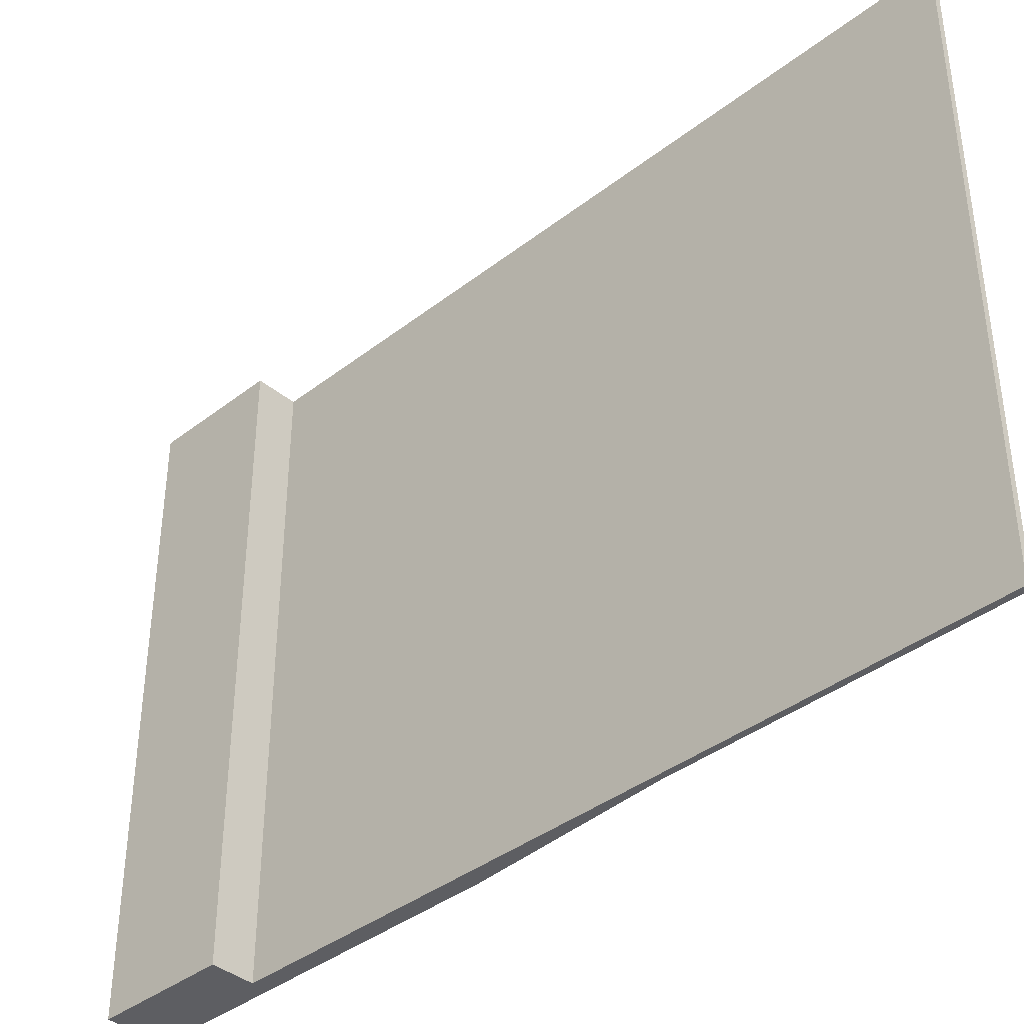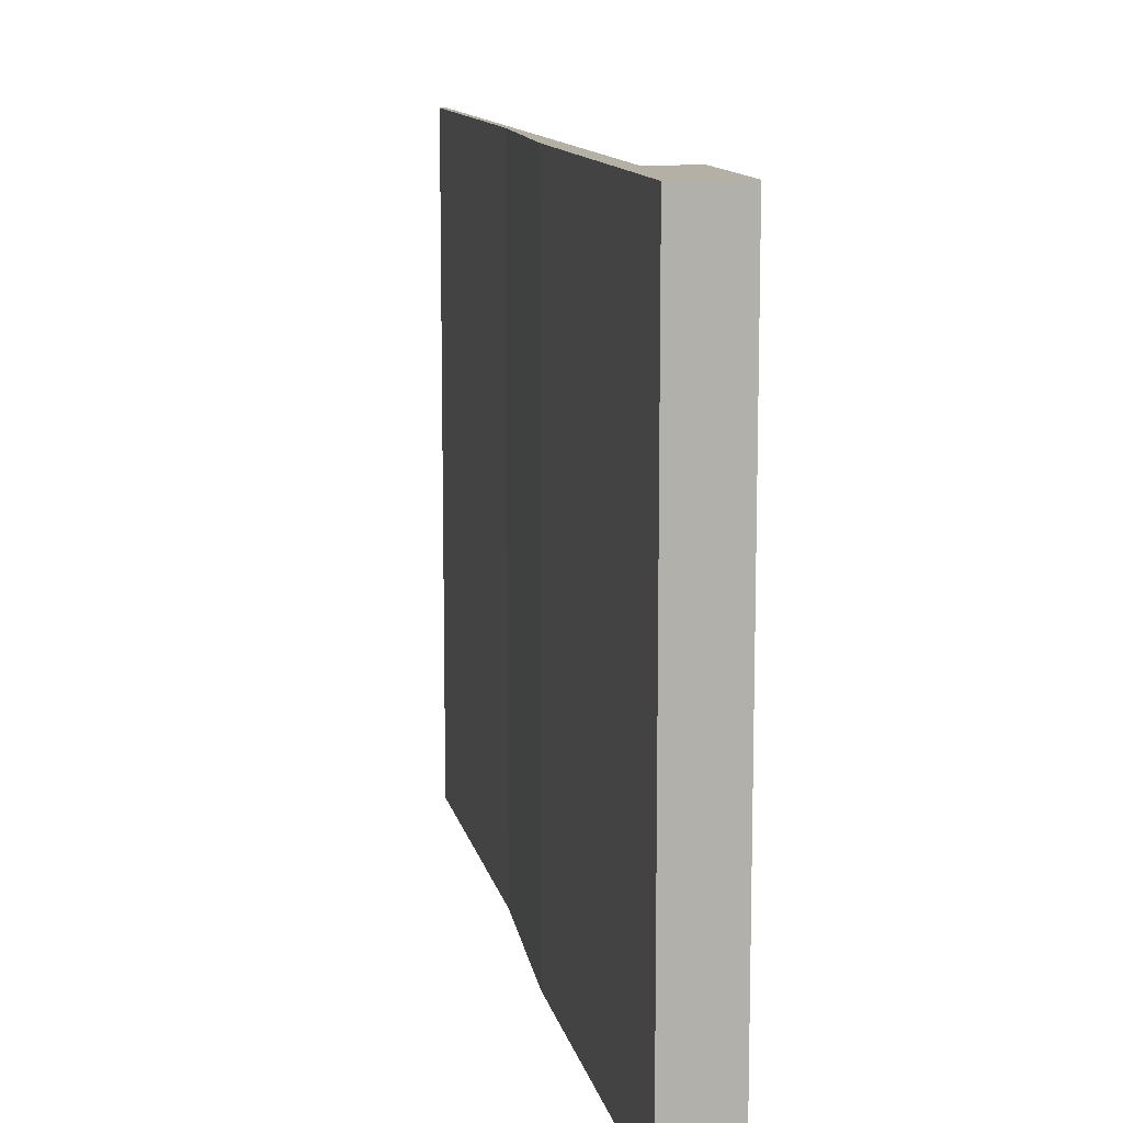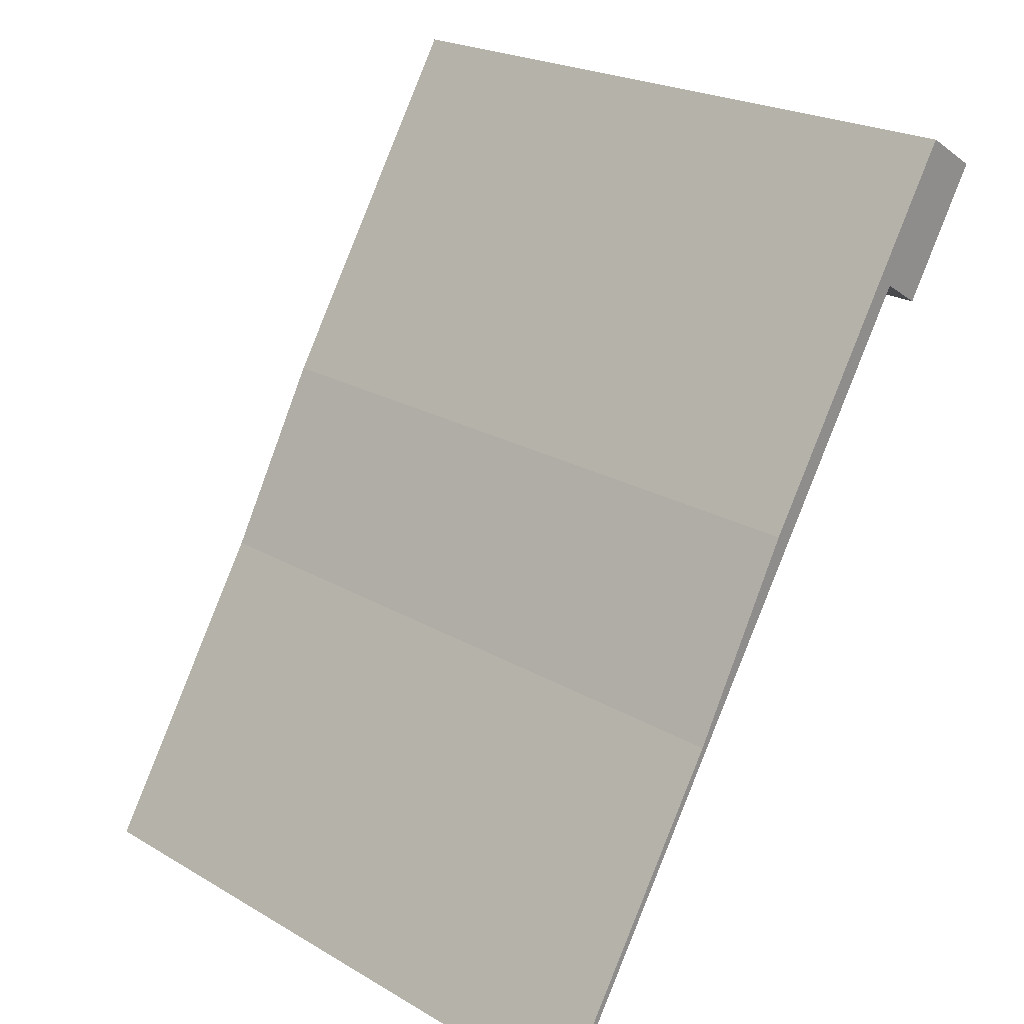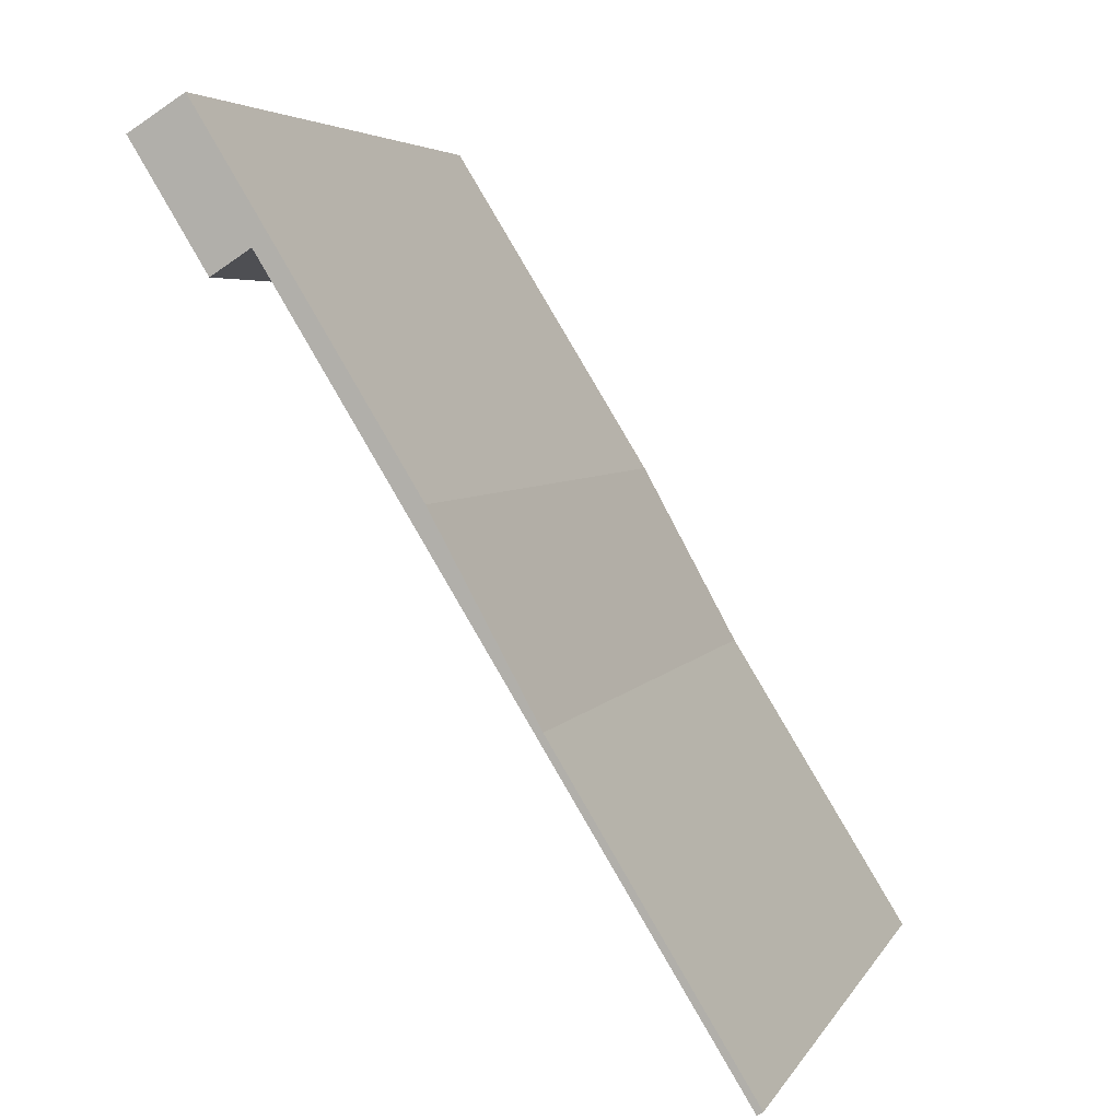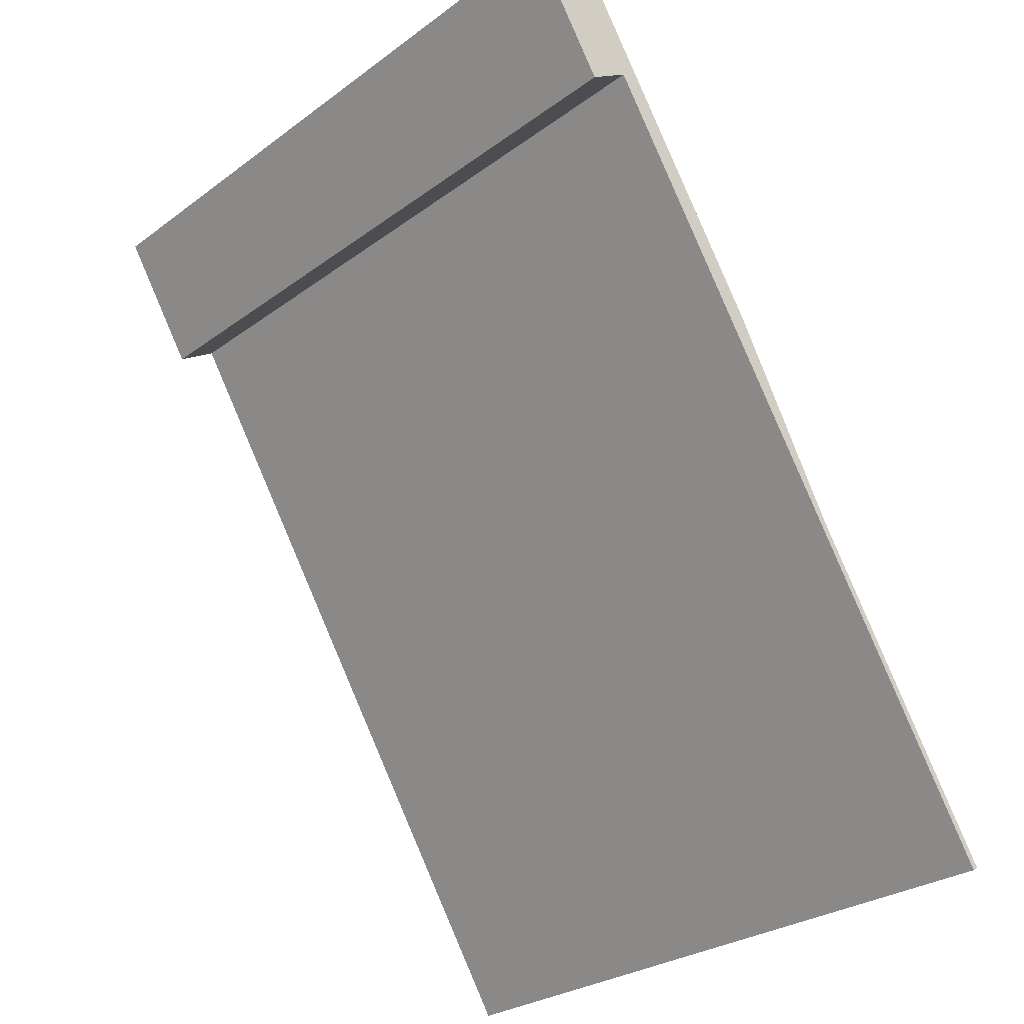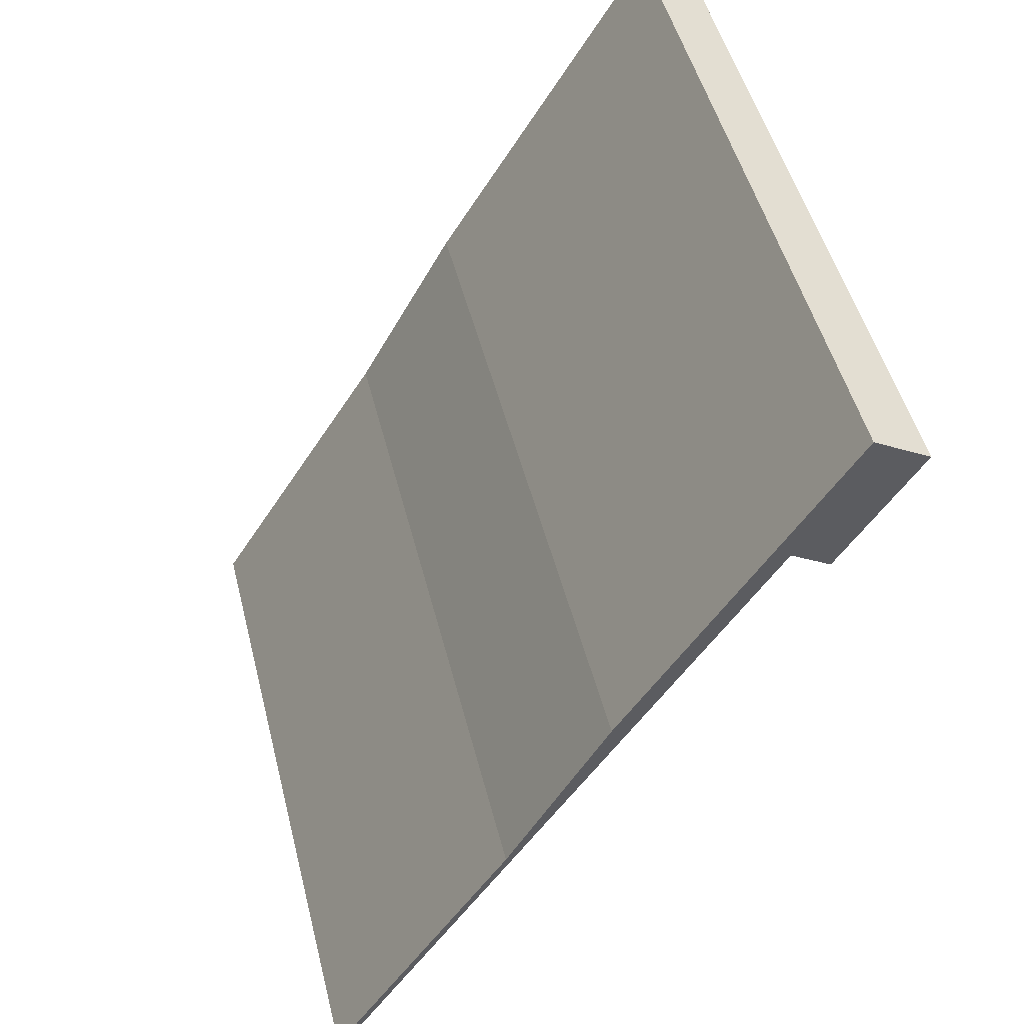
<metadata>
{"format":"obj","ext":"obj","renderer":"f3d","projection":"perspective","resolution":1024,"background":"white","views":[{"elev":-39.2,"azim":165.9,"up":"+Y"},{"elev":11.7,"azim":20.5,"up":"+Y"},{"elev":23.1,"azim":-45.6,"up":"+Z"},{"elev":4.8,"azim":-162.7,"up":"+Z"},{"elev":-27.9,"azim":137.9,"up":"+Z"},{"elev":49.7,"azim":-14.1,"up":"+Z"}]}
</metadata>
<code>
v  2.014 7.381 3.243
v  0.061 7.381 -0.038
v  0 7.381 4.52e-16
v  4.773 7.381 7.54
v  3.112 7.381 5.244
v  5.411 7.381 8.949
v  5.198 7.381 7.276
v  6.013 7.381 8.587
v  0.061 2.327e-18 -0.038
v  0 0 0
v  5.198 -4.455e-16 7.276
v  4.773 -4.617e-16 7.54
v  2.014 -1.986e-16 3.243
v  3.112 -3.211e-16 5.244
v  5.411 -5.48e-16 8.949
v  6.013 -5.258e-16 8.587
g defaultobject
f 1 2 3
f 2 1 4
f 4 1 5
f 4 5 6
f 4 6 7
f 7 6 8
f 9 3 2
f 3 9 10
f 11 4 7
f 4 11 12
f 10 1 3
f 1 10 13
f 13 5 1
f 5 13 14
f 14 6 5
f 6 14 15
f 15 8 6
f 8 15 16
f 16 7 8
f 7 16 11
f 12 2 4
f 2 12 9
f 9 13 10
f 13 9 12
f 13 12 14
f 14 12 15
f 15 12 11
f 15 11 16

</code>
